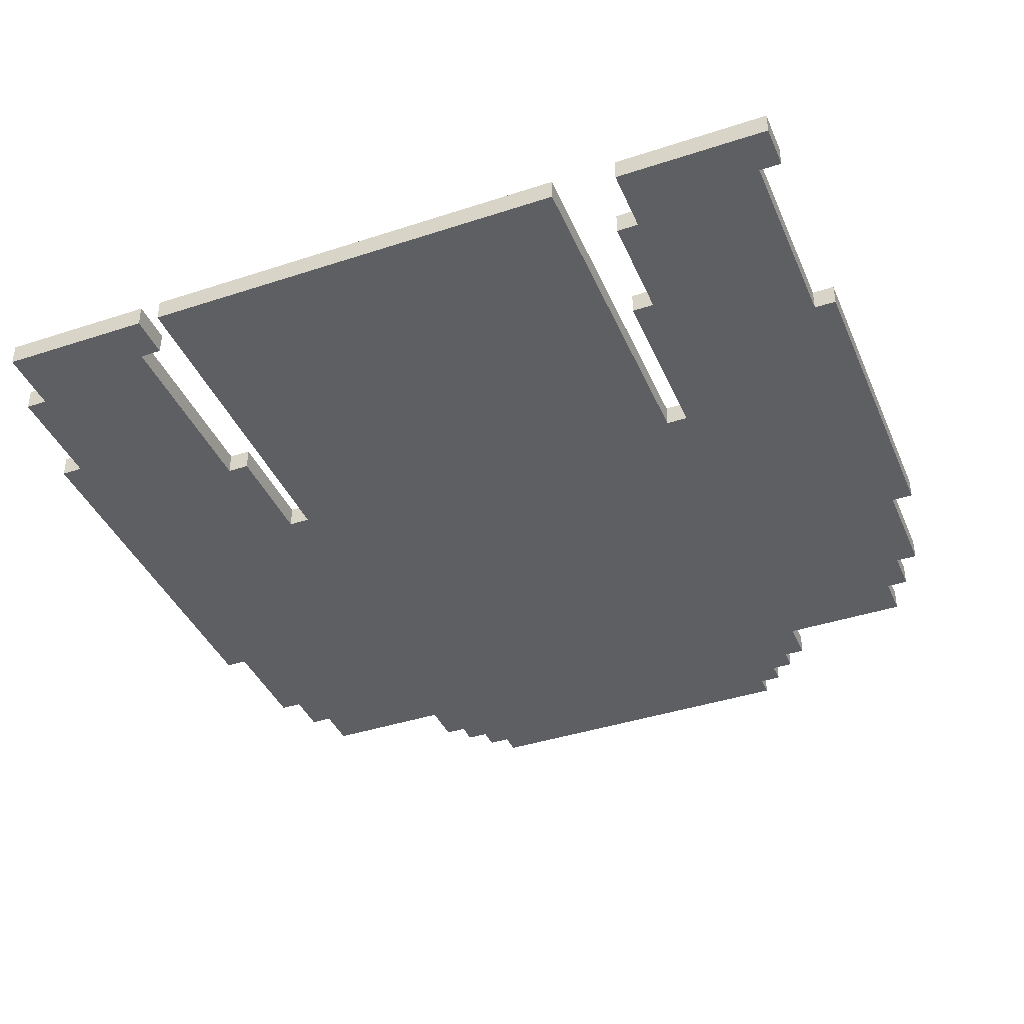
<metadata>
{"format":"obj","ext":"obj","renderer":"f3d","projection":"perspective","resolution":1024,"background":"white","views":[{"elev":-40.3,"azim":22.0,"up":"+Z"}]}
</metadata>
<code>
o
v -2 0.8 0.1
v -2 0.8 0
v -2 2.6 0.1
v -2 2.6 0
v -1.9 0.3 0.1
v -1.9 0.3 0
v -1.9 0.8 0.1
v -1.9 0.8 0
v -1.9 2.6 0.1
v -1.9 2.6 0
v -1.9 3.1 0.1
v -1.9 3.1 0
v -1.8 0 0.1
v -1.8 0 0
v -1.8 0.3 0.1
v -1.8 0.3 0
v -1.8 3.1 0.1
v -1.8 3.1 0
v -1.8 3.3 0.1
v -1.8 3.3 0
v -1.7 3.3 0.1
v -1.7 3.3 0
v -1.7 3.5 0.1
v -1.7 3.5 0
v -1.1 3.5 0.1
v -1.1 3.5 0
v -1.1 3.7 0.1
v -1.1 3.7 0
v -1 0 0.1
v -1 0 0
v -1 1.6 0.1
v -1 1.6 0
v -1 3.7 0.1
v -1 3.7 0
v -1 3.8 0.1
v -1 3.8 0
v -0.9 3.8 0.1
v -0.9 3.8 0
v -0.9 3.9 0.1
v -0.9 3.9 0
v -0.8 3.9 0.1
v -0.8 3.9 0
v -0.8 4 0.1
v -0.8 4 0
v 1.1 0.8 0.1
v 1.1 0.8 0
v 1.1 1.6 0.1
v 1.1 1.6 0
v 1.2 0.3 0.1
v 1.2 0.3 0
v 1.2 0.8 0.1
v 1.2 0.8 0
v 1.3 0 0.1
v 1.3 0 0
v 1.3 0.3 0.1
v 1.3 0.3 0
v -1.2 0.2 0.1
v -1.2 0.2 0
v -1.2 0.4 0.1
v -1.2 0.4 0
v -1.2 0.5 0.1
v -1.2 0.5 0
v -1.2 1.1 0.1
v -1.2 1.1 0
v -1.1 0 0.1
v -1.1 0 0
v -1.1 0.2 0.1
v -1.1 0.2 0
v -1.1 1.1 0.1
v -1.1 1.1 0
v -1.1 1.6 0.1
v -1.1 1.6 0
v 0.8 3.9 0.1
v 0.8 3.9 0
v 0.8 4 0.1
v 0.8 4 0
v 0.9 3.8 0.1
v 0.9 3.8 0
v 0.9 3.9 0.1
v 0.9 3.9 0
v 1 0 0.1
v 1 0 0
v 1 1.6 0.1
v 1 1.6 0
v 1 3.7 0.1
v 1 3.7 0
v 1 3.8 0.1
v 1 3.8 0
v 1.1 3.5 0.1
v 1.1 3.5 0
v 1.1 3.7 0.1
v 1.1 3.7 0
v 1.7 3.3 0.1
v 1.7 3.3 0
v 1.7 3.5 0.1
v 1.7 3.5 0
v 1.8 3.1 0.1
v 1.8 3.1 0
v 1.8 3.3 0.1
v 1.8 3.3 0
v 1.9 0.2 0.1
v 1.9 0.2 0
v 1.9 0.4 0.1
v 1.9 0.4 0
v 1.9 0.5 0.1
v 1.9 0.5 0
v 1.9 1.1 0.1
v 1.9 1.1 0
v 1.9 2.6 0.1
v 1.9 2.6 0
v 1.9 3.1 0.1
v 1.9 3.1 0
v 2 0 0.1
v 2 0 0
v 2 0.2 0.1
v 2 0.2 0
v 2 1.1 0.1
v 2 1.1 0
v 2 2.6 0.1
v 2 2.6 0
v -2 0.8 0.1
v -2 2.6 0.1
v -1.9 0.3 0.1
v -1.9 0.8 0.1
v -1.9 2 0.1
v -1.9 2.2 0.1
v -1.9 2.6 0.1
v -1.9 3.1 0.1
v -1.8 0 0.1
v -1.8 0.3 0.1
v -1.8 0.4 0.1
v -1.8 1.9 0.1
v -1.8 2 0.1
v -1.8 2.2 0.1
v -1.8 3.1 0.1
v -1.8 3.3 0.1
v -1.7 0.3 0.1
v -1.7 0.4 0.1
v -1.7 1.9 0.1
v -1.7 2 0.1
v -1.7 3.3 0.1
v -1.7 3.5 0.1
v -1.6 0.4 0.1
v -1.6 0.5 0.1
v -1.3 2.5 0.1
v -1.3 2.7 0.1
v -1.2 0.2 0.1
v -1.2 0.4 0.1
v -1.2 0.5 0.1
v -1.2 1.1 0.1
v -1.2 2.4 0.1
v -1.2 2.5 0.1
v -1.2 2.7 0.1
v -1.1 0 0.1
v -1.1 0.2 0.1
v -1.1 1.1 0.1
v -1.1 1.6 0.1
v -1.1 1.9 0.1
v -1.1 2 0.1
v -1.1 2.1 0.1
v -1.1 2.4 0.1
v -1.1 2.5 0.1
v -1.1 3.4 0.1
v -1.1 3.5 0.1
v -1.1 3.7 0.1
v -1 0 0.1
v -1 1.6 0.1
v -1 1.9 0.1
v -1 2 0.1
v -1 2.1 0.1
v -1 2.4 0.1
v -1 2.5 0.1
v -1 3.7 0.1
v -1 3.8 0.1
v -0.9 2.4 0.1
v -0.9 2.5 0.1
v -0.9 2.6 0.1
v -0.9 3.3 0.1
v -0.9 3.4 0.1
v -0.9 3.5 0.1
v -0.9 3.8 0.1
v -0.9 3.9 0.1
v -0.8 2.5 0.1
v -0.8 2.6 0.1
v -0.8 3.9 0.1
v -0.8 4 0.1
v -0.7 3.2 0.1
v -0.7 3.3 0.1
v -0.7 3.4 0.1
v -0.4 3.1 0.1
v -0.4 3.2 0.1
v -0.4 3.3 0.1
v -0.2 0 0.1
v -0.2 3.1 0.1
v -0.2 3.2 0.1
v -0.2 3.4 0.1
v -0.1 0 0.1
v -0.1 0.2 0.1
v -0.1 0.4 0.1
v -0.1 0.6 0.1
v -0.1 0.8 0.1
v -0.1 1 0.1
v -0.1 1.2 0.1
v -0.1 1.4 0.1
v -0.1 1.6 0.1
v -0.1 1.9 0.1
v -0.1 2.1 0.1
v -0.1 2.4 0.1
v -0.1 2.6 0.1
v -0.1 2.9 0.1
v -0.1 3.1 0.1
v -0.1 3.2 0.1
v -0.1 3.4 0.1
v -0.1 3.5 0.1
v 0.1 0 0.1
v 0.1 0.2 0.1
v 0.1 0.4 0.1
v 0.1 0.6 0.1
v 0.1 0.8 0.1
v 0.1 1 0.1
v 0.1 1.2 0.1
v 0.1 1.4 0.1
v 0.1 1.6 0.1
v 0.1 1.9 0.1
v 0.1 2.1 0.1
v 0.1 2.4 0.1
v 0.1 2.6 0.1
v 0.1 2.9 0.1
v 0.1 3.1 0.1
v 0.1 3.2 0.1
v 0.1 3.4 0.1
v 0.1 3.5 0.1
v 0.2 0 0.1
v 0.2 3.1 0.1
v 0.2 3.2 0.1
v 0.2 3.4 0.1
v 0.4 3.1 0.1
v 0.4 3.2 0.1
v 0.4 3.3 0.1
v 0.7 3.2 0.1
v 0.7 3.3 0.1
v 0.7 3.4 0.1
v 0.8 2.5 0.1
v 0.8 2.6 0.1
v 0.8 3.9 0.1
v 0.8 4 0.1
v 0.9 2.4 0.1
v 0.9 2.5 0.1
v 0.9 2.6 0.1
v 0.9 3.3 0.1
v 0.9 3.4 0.1
v 0.9 3.5 0.1
v 0.9 3.8 0.1
v 0.9 3.9 0.1
v 1 0 0.1
v 1 1.6 0.1
v 1 1.9 0.1
v 1 2 0.1
v 1 2.1 0.1
v 1 2.4 0.1
v 1 2.5 0.1
v 1 3.7 0.1
v 1 3.8 0.1
v 1.1 0.8 0.1
v 1.1 1.6 0.1
v 1.1 1.9 0.1
v 1.1 2 0.1
v 1.1 2.1 0.1
v 1.1 2.4 0.1
v 1.1 2.5 0.1
v 1.1 3.4 0.1
v 1.1 3.5 0.1
v 1.1 3.7 0.1
v 1.2 0.3 0.1
v 1.2 0.8 0.1
v 1.2 2.4 0.1
v 1.2 2.5 0.1
v 1.2 2.7 0.1
v 1.3 0 0.1
v 1.3 0.3 0.1
v 1.3 0.4 0.1
v 1.3 2.5 0.1
v 1.3 2.7 0.1
v 1.4 0.3 0.1
v 1.4 0.4 0.1
v 1.5 0.4 0.1
v 1.5 0.5 0.1
v 1.7 1.9 0.1
v 1.7 2 0.1
v 1.7 3.3 0.1
v 1.7 3.5 0.1
v 1.8 1.9 0.1
v 1.8 2 0.1
v 1.8 2.2 0.1
v 1.8 3.1 0.1
v 1.8 3.3 0.1
v 1.9 0.2 0.1
v 1.9 0.4 0.1
v 1.9 0.5 0.1
v 1.9 1.1 0.1
v 1.9 2 0.1
v 1.9 2.2 0.1
v 1.9 2.6 0.1
v 1.9 3.1 0.1
v 2 0 0.1
v 2 0.2 0.1
v 2 1.1 0.1
v 2 2.6 0.1
v -2 0.8 0
v -2 2.6 0
v -1.9 0.3 0
v -1.9 0.8 0
v -1.9 2 0
v -1.9 2.2 0
v -1.9 2.6 0
v -1.9 3.1 0
v -1.8 0 0
v -1.8 0.3 0
v -1.8 0.4 0
v -1.8 1.9 0
v -1.8 2 0
v -1.8 2.2 0
v -1.8 3.1 0
v -1.8 3.3 0
v -1.7 0.3 0
v -1.7 0.4 0
v -1.7 1.9 0
v -1.7 2 0
v -1.7 3.3 0
v -1.7 3.5 0
v -1.6 0.4 0
v -1.6 0.5 0
v -1.3 2.5 0
v -1.3 2.7 0
v -1.2 0.2 0
v -1.2 0.4 0
v -1.2 0.5 0
v -1.2 1.1 0
v -1.2 2.4 0
v -1.2 2.5 0
v -1.2 2.7 0
v -1.1 0 0
v -1.1 0.2 0
v -1.1 1.1 0
v -1.1 1.6 0
v -1.1 1.9 0
v -1.1 2 0
v -1.1 2.1 0
v -1.1 2.4 0
v -1.1 2.5 0
v -1.1 3.4 0
v -1.1 3.5 0
v -1.1 3.7 0
v -1 0 0
v -1 1.6 0
v -1 1.9 0
v -1 2 0
v -1 2.1 0
v -1 2.4 0
v -1 2.5 0
v -1 3.7 0
v -1 3.8 0
v -0.9 2.4 0
v -0.9 2.5 0
v -0.9 2.6 0
v -0.9 3.3 0
v -0.9 3.4 0
v -0.9 3.5 0
v -0.9 3.8 0
v -0.9 3.9 0
v -0.8 2.5 0
v -0.8 2.6 0
v -0.8 3.9 0
v -0.8 4 0
v -0.7 3.2 0
v -0.7 3.3 0
v -0.7 3.4 0
v -0.4 3.1 0
v -0.4 3.2 0
v -0.4 3.3 0
v -0.2 0 0
v -0.2 3.1 0
v -0.2 3.2 0
v -0.2 3.4 0
v -0.1 0 0
v -0.1 0.2 0
v -0.1 0.4 0
v -0.1 0.6 0
v -0.1 0.8 0
v -0.1 1 0
v -0.1 1.2 0
v -0.1 1.4 0
v -0.1 1.6 0
v -0.1 1.9 0
v -0.1 2.1 0
v -0.1 2.4 0
v -0.1 2.6 0
v -0.1 2.9 0
v -0.1 3.1 0
v -0.1 3.2 0
v -0.1 3.4 0
v -0.1 3.5 0
v 0.1 0 0
v 0.1 0.2 0
v 0.1 0.4 0
v 0.1 0.6 0
v 0.1 0.8 0
v 0.1 1 0
v 0.1 1.2 0
v 0.1 1.4 0
v 0.1 1.6 0
v 0.1 1.9 0
v 0.1 2.1 0
v 0.1 2.4 0
v 0.1 2.6 0
v 0.1 2.9 0
v 0.1 3.1 0
v 0.1 3.2 0
v 0.1 3.4 0
v 0.1 3.5 0
v 0.2 0 0
v 0.2 3.1 0
v 0.2 3.2 0
v 0.2 3.4 0
v 0.4 3.1 0
v 0.4 3.2 0
v 0.4 3.3 0
v 0.7 3.2 0
v 0.7 3.3 0
v 0.7 3.4 0
v 0.8 2.5 0
v 0.8 2.6 0
v 0.8 3.9 0
v 0.8 4 0
v 0.9 2.4 0
v 0.9 2.5 0
v 0.9 2.6 0
v 0.9 3.3 0
v 0.9 3.4 0
v 0.9 3.5 0
v 0.9 3.8 0
v 0.9 3.9 0
v 1 0 0
v 1 1.6 0
v 1 1.9 0
v 1 2 0
v 1 2.1 0
v 1 2.4 0
v 1 2.5 0
v 1 3.7 0
v 1 3.8 0
v 1.1 0.8 0
v 1.1 1.6 0
v 1.1 1.9 0
v 1.1 2 0
v 1.1 2.1 0
v 1.1 2.4 0
v 1.1 2.5 0
v 1.1 3.4 0
v 1.1 3.5 0
v 1.1 3.7 0
v 1.2 0.3 0
v 1.2 0.8 0
v 1.2 2.4 0
v 1.2 2.5 0
v 1.2 2.7 0
v 1.3 0 0
v 1.3 0.3 0
v 1.3 0.4 0
v 1.3 2.5 0
v 1.3 2.7 0
v 1.4 0.3 0
v 1.4 0.4 0
v 1.5 0.4 0
v 1.5 0.5 0
v 1.7 1.9 0
v 1.7 2 0
v 1.7 3.3 0
v 1.7 3.5 0
v 1.8 1.9 0
v 1.8 2 0
v 1.8 2.2 0
v 1.8 3.1 0
v 1.8 3.3 0
v 1.9 0.2 0
v 1.9 0.4 0
v 1.9 0.5 0
v 1.9 1.1 0
v 1.9 2 0
v 1.9 2.2 0
v 1.9 2.6 0
v 1.9 3.1 0
v 2 0 0
v 2 0.2 0
v 2 1.1 0
v 2 2.6 0
v -1.8 0 0.1
v -1.1 0 0.1
v -1 0 0.1
v -0.2 0 0.1
v -0.1 0 0.1
v 0.1 0 0.1
v 0.2 0 0.1
v 1 0 0.1
v 1.3 0 0.1
v 2 0 0.1
v -1.8 0 0
v -1.1 0 0
v -1 0 0
v -0.2 0 0
v -0.1 0 0
v 0.1 0 0
v 0.2 0 0
v 1 0 0
v 1.3 0 0
v 2 0 0
v -1.9 0.3 0.1
v -1.8 0.3 0.1
v 1.2 0.3 0.1
v 1.3 0.3 0.1
v -1.9 0.3 0
v -1.8 0.3 0
v 1.2 0.3 0
v 1.3 0.3 0
v -2 0.8 0.1
v -1.9 0.8 0.1
v 1.1 0.8 0.1
v 1.2 0.8 0.1
v -2 0.8 0
v -1.9 0.8 0
v 1.1 0.8 0
v 1.2 0.8 0
v -1.2 1.1 0.1
v -1.1 1.1 0.1
v 1.9 1.1 0.1
v 2 1.1 0.1
v -1.2 1.1 0
v -1.1 1.1 0
v 1.9 1.1 0
v 2 1.1 0
v -1.1 1.6 0.1
v -1 1.6 0.1
v 1 1.6 0.1
v 1.1 1.6 0.1
v -1.1 1.6 0
v -1 1.6 0
v 1 1.6 0
v 1.1 1.6 0
v -1.2 0.2 0.1
v -1.1 0.2 0.1
v 1.9 0.2 0.1
v 2 0.2 0.1
v -1.2 0.2 0
v -1.1 0.2 0
v 1.9 0.2 0
v 2 0.2 0
v -2 2.6 0.1
v -1.9 2.6 0.1
v 1.9 2.6 0.1
v 2 2.6 0.1
v -2 2.6 0
v -1.9 2.6 0
v 1.9 2.6 0
v 2 2.6 0
v -1.9 3.1 0.1
v -1.8 3.1 0.1
v 1.8 3.1 0.1
v 1.9 3.1 0.1
v -1.9 3.1 0
v -1.8 3.1 0
v 1.8 3.1 0
v 1.9 3.1 0
v -1.8 3.3 0.1
v -1.7 3.3 0.1
v 1.7 3.3 0.1
v 1.8 3.3 0.1
v -1.8 3.3 0
v -1.7 3.3 0
v 1.7 3.3 0
v 1.8 3.3 0
v -1.7 3.5 0.1
v -1.1 3.5 0.1
v 1.1 3.5 0.1
v 1.7 3.5 0.1
v -1.7 3.5 0
v -1.1 3.5 0
v 1.1 3.5 0
v 1.7 3.5 0
v -1.1 3.7 0.1
v -1 3.7 0.1
v 1 3.7 0.1
v 1.1 3.7 0.1
v -1.1 3.7 0
v -1 3.7 0
v 1 3.7 0
v 1.1 3.7 0
v -1 3.8 0.1
v -0.9 3.8 0.1
v 0.9 3.8 0.1
v 1 3.8 0.1
v -1 3.8 0
v -0.9 3.8 0
v 0.9 3.8 0
v 1 3.8 0
v -0.9 3.9 0.1
v -0.8 3.9 0.1
v 0.8 3.9 0.1
v 0.9 3.9 0.1
v -0.9 3.9 0
v -0.8 3.9 0
v 0.8 3.9 0
v 0.9 3.9 0
v -0.8 4 0.1
v 0.8 4 0.1
v -0.8 4 0
v 0.8 4 0
f 3 2 1
f 4 2 3
f 7 6 5
f 8 6 7
f 11 10 9
f 12 10 11
f 15 14 13
f 16 14 15
f 19 18 17
f 20 18 19
f 23 22 21
f 24 22 23
f 27 26 25
f 28 26 27
f 31 30 29
f 32 30 31
f 35 34 33
f 36 34 35
f 39 38 37
f 40 38 39
f 43 42 41
f 44 42 43
f 47 46 45
f 48 46 47
f 51 50 49
f 52 50 51
f 55 54 53
f 56 54 55
f 57 58 59
f 59 58 60
f 59 60 61
f 61 60 62
f 61 62 63
f 63 62 64
f 65 66 67
f 67 66 68
f 69 70 71
f 71 70 72
f 73 74 75
f 75 74 76
f 77 78 79
f 79 78 80
f 81 82 83
f 83 82 84
f 85 86 87
f 87 86 88
f 89 90 91
f 91 90 92
f 93 94 95
f 95 94 96
f 97 98 99
f 99 98 100
f 101 102 103
f 103 102 104
f 103 104 105
f 105 104 106
f 105 106 107
f 107 106 108
f 109 110 111
f 111 110 112
f 113 114 115
f 115 114 116
f 117 118 119
f 119 118 120
f 124 122 121
f 125 122 124
f 126 122 125
f 127 122 126
f 130 124 123
f 130 125 124
f 131 125 130
f 132 125 131
f 133 126 125
f 133 125 132
f 134 128 127
f 134 126 133
f 134 127 126
f 135 128 134
f 137 131 130
f 137 130 129
f 138 132 131
f 138 131 137
f 139 133 132
f 139 132 138
f 140 136 135
f 140 133 139
f 140 135 134
f 140 134 133
f 141 136 140
f 143 138 137
f 143 142 141
f 143 141 140
f 143 140 139
f 143 139 138
f 144 142 143
f 145 142 144
f 146 142 145
f 147 137 129
f 147 143 137
f 148 144 143
f 148 143 147
f 149 145 144
f 149 144 148
f 150 145 149
f 151 145 150
f 152 146 145
f 152 145 151
f 153 142 146
f 153 146 152
f 154 147 129
f 155 147 154
f 156 151 150
f 157 151 156
f 158 151 157
f 159 151 158
f 160 151 159
f 161 152 151
f 161 151 160
f 162 153 152
f 162 152 161
f 163 142 153
f 163 153 162
f 164 142 163
f 167 158 157
f 168 159 158
f 168 158 167
f 169 160 159
f 169 159 168
f 170 161 160
f 170 160 169
f 171 162 161
f 171 161 170
f 171 163 162
f 172 163 171
f 173 165 164
f 175 168 167
f 175 170 169
f 175 169 168
f 175 172 171
f 175 171 170
f 175 167 166
f 176 163 172
f 176 172 175
f 177 163 176
f 178 163 177
f 179 164 163
f 179 163 178
f 180 174 173
f 180 164 179
f 180 173 164
f 181 174 180
f 183 177 176
f 183 176 175
f 184 178 177
f 184 177 183
f 185 182 181
f 185 181 180
f 185 180 179
f 187 178 184
f 187 184 183
f 188 179 178
f 188 178 187
f 189 186 185
f 189 179 188
f 189 185 179
f 190 187 183
f 191 188 187
f 191 187 190
f 192 189 188
f 192 188 191
f 193 175 166
f 193 190 183
f 193 183 175
f 194 191 190
f 194 190 193
f 195 192 191
f 195 191 194
f 196 186 189
f 196 192 195
f 196 189 192
f 197 195 194
f 197 194 193
f 198 195 197
f 199 195 198
f 200 195 199
f 201 195 200
f 202 195 201
f 203 195 202
f 204 195 203
f 205 195 204
f 206 195 205
f 207 195 206
f 208 195 207
f 209 195 208
f 210 195 209
f 211 195 210
f 212 196 195
f 212 195 211
f 213 186 196
f 213 196 212
f 214 186 213
f 215 198 197
f 216 199 198
f 216 198 215
f 217 200 199
f 217 199 216
f 218 201 200
f 218 200 217
f 219 202 201
f 219 201 218
f 220 203 202
f 220 202 219
f 221 204 203
f 221 203 220
f 222 205 204
f 222 204 221
f 223 206 205
f 223 205 222
f 224 207 206
f 224 206 223
f 225 208 207
f 225 207 224
f 226 209 208
f 226 208 225
f 227 210 209
f 227 209 226
f 228 211 210
f 228 210 227
f 229 212 211
f 229 211 228
f 229 213 212
f 230 213 229
f 231 214 213
f 231 213 230
f 232 186 214
f 232 214 231
f 233 228 227
f 233 227 226
f 233 216 215
f 233 229 228
f 233 230 229
f 233 226 225
f 233 225 224
f 233 224 223
f 233 223 222
f 233 222 221
f 233 221 220
f 233 220 219
f 233 219 218
f 233 218 217
f 233 217 216
f 234 230 233
f 235 231 230
f 235 230 234
f 236 232 231
f 236 231 235
f 237 235 234
f 237 234 233
f 238 236 235
f 238 235 237
f 239 236 238
f 240 238 237
f 240 239 238
f 241 236 239
f 241 239 240
f 242 232 236
f 242 236 241
f 243 241 240
f 243 237 233
f 243 240 237
f 244 241 243
f 245 186 232
f 245 232 242
f 246 186 245
f 247 243 233
f 248 244 243
f 248 243 247
f 249 241 244
f 249 244 248
f 250 242 241
f 250 241 249
f 251 245 242
f 251 242 250
f 252 245 251
f 253 245 252
f 254 245 253
f 255 247 233
f 256 247 255
f 257 247 256
f 258 247 257
f 259 247 258
f 260 248 247
f 260 247 259
f 261 249 248
f 261 248 260
f 261 250 249
f 261 251 250
f 262 253 252
f 263 253 262
f 265 257 256
f 266 258 257
f 266 257 265
f 267 259 258
f 267 258 266
f 268 260 259
f 268 259 267
f 269 261 260
f 269 260 268
f 270 251 261
f 270 261 269
f 271 252 251
f 271 251 270
f 272 262 252
f 272 252 271
f 273 262 272
f 275 266 265
f 275 267 266
f 275 265 264
f 275 269 268
f 275 268 267
f 276 270 269
f 276 269 275
f 277 272 271
f 277 270 276
f 277 271 270
f 278 272 277
f 280 276 275
f 280 275 274
f 280 277 276
f 281 277 280
f 282 278 277
f 282 277 281
f 283 272 278
f 283 278 282
f 284 281 280
f 284 280 279
f 285 282 281
f 285 281 284
f 285 283 282
f 286 285 284
f 286 283 285
f 287 283 286
f 288 283 287
f 289 283 288
f 290 272 283
f 290 283 289
f 291 272 290
f 292 289 288
f 292 288 287
f 293 290 289
f 293 289 292
f 294 290 293
f 295 290 294
f 296 290 295
f 297 284 279
f 297 286 284
f 298 287 286
f 298 286 297
f 299 292 287
f 299 287 298
f 299 293 292
f 300 293 299
f 301 294 293
f 301 293 300
f 302 295 294
f 302 294 301
f 303 295 302
f 304 295 303
f 305 297 279
f 306 297 305
f 307 301 300
f 307 303 302
f 307 302 301
f 308 303 307
f 309 310 312
f 312 310 313
f 313 310 314
f 314 310 315
f 311 312 318
f 312 313 318
f 318 313 319
f 319 313 320
f 313 314 321
f 320 313 321
f 315 316 322
f 321 314 322
f 314 315 322
f 322 316 323
f 318 319 325
f 317 318 325
f 319 320 326
f 325 319 326
f 320 321 327
f 326 320 327
f 323 324 328
f 327 321 328
f 322 323 328
f 321 322 328
f 328 324 329
f 325 326 331
f 329 330 331
f 328 329 331
f 327 328 331
f 326 327 331
f 331 330 332
f 332 330 333
f 333 330 334
f 317 325 335
f 325 331 335
f 331 332 336
f 335 331 336
f 332 333 337
f 336 332 337
f 337 333 338
f 338 333 339
f 333 334 340
f 339 333 340
f 334 330 341
f 340 334 341
f 317 335 342
f 342 335 343
f 338 339 344
f 344 339 345
f 345 339 346
f 346 339 347
f 347 339 348
f 339 340 349
f 348 339 349
f 340 341 350
f 349 340 350
f 341 330 351
f 350 341 351
f 351 330 352
f 345 346 355
f 346 347 356
f 355 346 356
f 347 348 357
f 356 347 357
f 348 349 358
f 357 348 358
f 349 350 359
f 358 349 359
f 350 351 359
f 359 351 360
f 352 353 361
f 355 356 363
f 357 358 363
f 356 357 363
f 359 360 363
f 358 359 363
f 354 355 363
f 360 351 364
f 363 360 364
f 364 351 365
f 365 351 366
f 351 352 367
f 366 351 367
f 361 362 368
f 367 352 368
f 352 361 368
f 368 362 369
f 364 365 371
f 363 364 371
f 365 366 372
f 371 365 372
f 369 370 373
f 368 369 373
f 367 368 373
f 372 366 375
f 371 372 375
f 366 367 376
f 375 366 376
f 373 374 377
f 376 367 377
f 367 373 377
f 371 375 378
f 375 376 379
f 378 375 379
f 376 377 380
f 379 376 380
f 354 363 381
f 371 378 381
f 363 371 381
f 378 379 382
f 381 378 382
f 379 380 383
f 382 379 383
f 377 374 384
f 383 380 384
f 380 377 384
f 382 383 385
f 381 382 385
f 385 383 386
f 386 383 387
f 387 383 388
f 388 383 389
f 389 383 390
f 390 383 391
f 391 383 392
f 392 383 393
f 393 383 394
f 394 383 395
f 395 383 396
f 396 383 397
f 397 383 398
f 398 383 399
f 383 384 400
f 399 383 400
f 384 374 401
f 400 384 401
f 401 374 402
f 385 386 403
f 386 387 404
f 403 386 404
f 387 388 405
f 404 387 405
f 388 389 406
f 405 388 406
f 389 390 407
f 406 389 407
f 390 391 408
f 407 390 408
f 391 392 409
f 408 391 409
f 392 393 410
f 409 392 410
f 393 394 411
f 410 393 411
f 394 395 412
f 411 394 412
f 395 396 413
f 412 395 413
f 396 397 414
f 413 396 414
f 397 398 415
f 414 397 415
f 398 399 416
f 415 398 416
f 399 400 417
f 416 399 417
f 400 401 417
f 417 401 418
f 401 402 419
f 418 401 419
f 402 374 420
f 419 402 420
f 415 416 421
f 414 415 421
f 403 404 421
f 416 417 421
f 417 418 421
f 413 414 421
f 412 413 421
f 411 412 421
f 410 411 421
f 409 410 421
f 408 409 421
f 407 408 421
f 406 407 421
f 405 406 421
f 404 405 421
f 421 418 422
f 418 419 423
f 422 418 423
f 419 420 424
f 423 419 424
f 422 423 425
f 421 422 425
f 423 424 426
f 425 423 426
f 426 424 427
f 425 426 428
f 426 427 428
f 427 424 429
f 428 427 429
f 424 420 430
f 429 424 430
f 428 429 431
f 421 425 431
f 425 428 431
f 431 429 432
f 420 374 433
f 430 420 433
f 433 374 434
f 421 431 435
f 431 432 436
f 435 431 436
f 432 429 437
f 436 432 437
f 429 430 438
f 437 429 438
f 430 433 439
f 438 430 439
f 439 433 440
f 440 433 441
f 441 433 442
f 421 435 443
f 443 435 444
f 444 435 445
f 445 435 446
f 446 435 447
f 435 436 448
f 447 435 448
f 436 437 449
f 448 436 449
f 437 438 449
f 438 439 449
f 440 441 450
f 450 441 451
f 444 445 453
f 445 446 454
f 453 445 454
f 446 447 455
f 454 446 455
f 447 448 456
f 455 447 456
f 448 449 457
f 456 448 457
f 449 439 458
f 457 449 458
f 439 440 459
f 458 439 459
f 440 450 460
f 459 440 460
f 460 450 461
f 453 454 463
f 454 455 463
f 452 453 463
f 456 457 463
f 455 456 463
f 457 458 464
f 463 457 464
f 459 460 465
f 464 458 465
f 458 459 465
f 465 460 466
f 463 464 468
f 462 463 468
f 464 465 468
f 468 465 469
f 465 466 470
f 469 465 470
f 466 460 471
f 470 466 471
f 468 469 472
f 467 468 472
f 469 470 473
f 472 469 473
f 470 471 473
f 472 473 474
f 473 471 474
f 474 471 475
f 475 471 476
f 476 471 477
f 471 460 478
f 477 471 478
f 478 460 479
f 476 477 480
f 475 476 480
f 477 478 481
f 480 477 481
f 481 478 482
f 482 478 483
f 483 478 484
f 467 472 485
f 472 474 485
f 474 475 486
f 485 474 486
f 475 480 487
f 486 475 487
f 480 481 487
f 487 481 488
f 481 482 489
f 488 481 489
f 482 483 490
f 489 482 490
f 490 483 491
f 491 483 492
f 467 485 493
f 493 485 494
f 488 489 495
f 490 491 495
f 489 490 495
f 495 491 496
f 507 498 497
f 508 498 507
f 509 500 499
f 510 501 500
f 510 500 509
f 511 502 501
f 511 501 510
f 512 503 502
f 512 502 511
f 513 504 503
f 513 503 512
f 514 504 513
f 515 506 505
f 516 506 515
f 521 518 517
f 522 518 521
f 523 520 519
f 524 520 523
f 529 526 525
f 530 526 529
f 531 528 527
f 532 528 531
f 537 534 533
f 538 534 537
f 539 536 535
f 540 536 539
f 545 542 541
f 546 542 545
f 547 544 543
f 548 544 547
f 549 550 553
f 553 550 554
f 551 552 555
f 555 552 556
f 557 558 561
f 561 558 562
f 559 560 563
f 563 560 564
f 565 566 569
f 569 566 570
f 567 568 571
f 571 568 572
f 573 574 577
f 577 574 578
f 575 576 579
f 579 576 580
f 581 582 585
f 585 582 586
f 583 584 587
f 587 584 588
f 589 590 593
f 593 590 594
f 591 592 595
f 595 592 596
f 597 598 601
f 601 598 602
f 599 600 603
f 603 600 604
f 605 606 609
f 609 606 610
f 607 608 611
f 611 608 612
f 613 614 615
f 615 614 616

</code>
